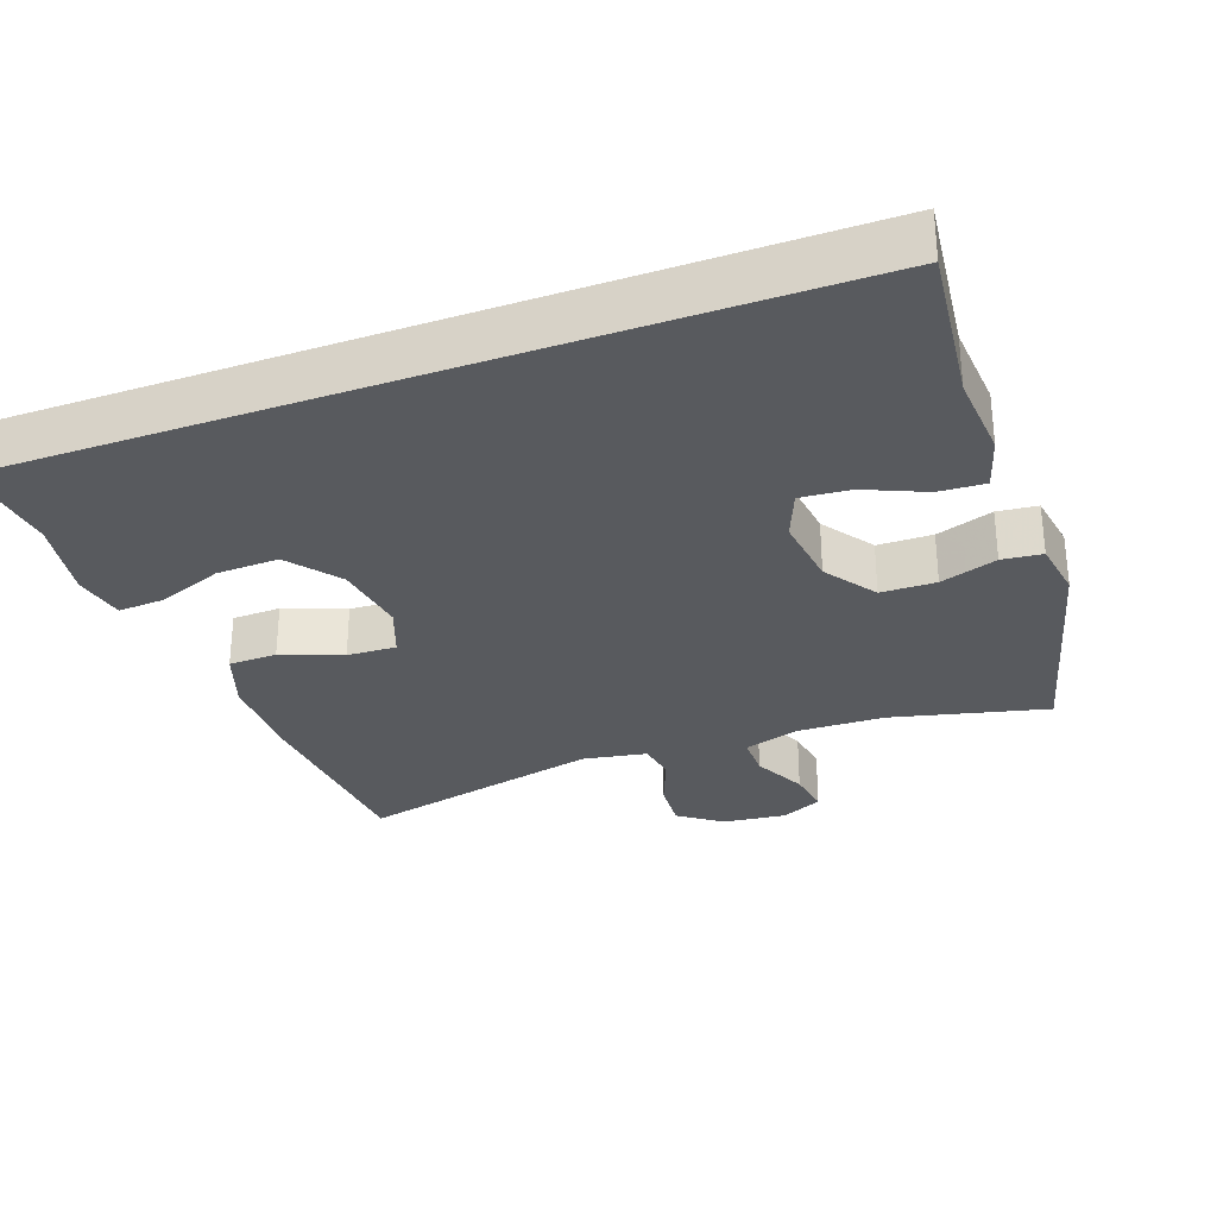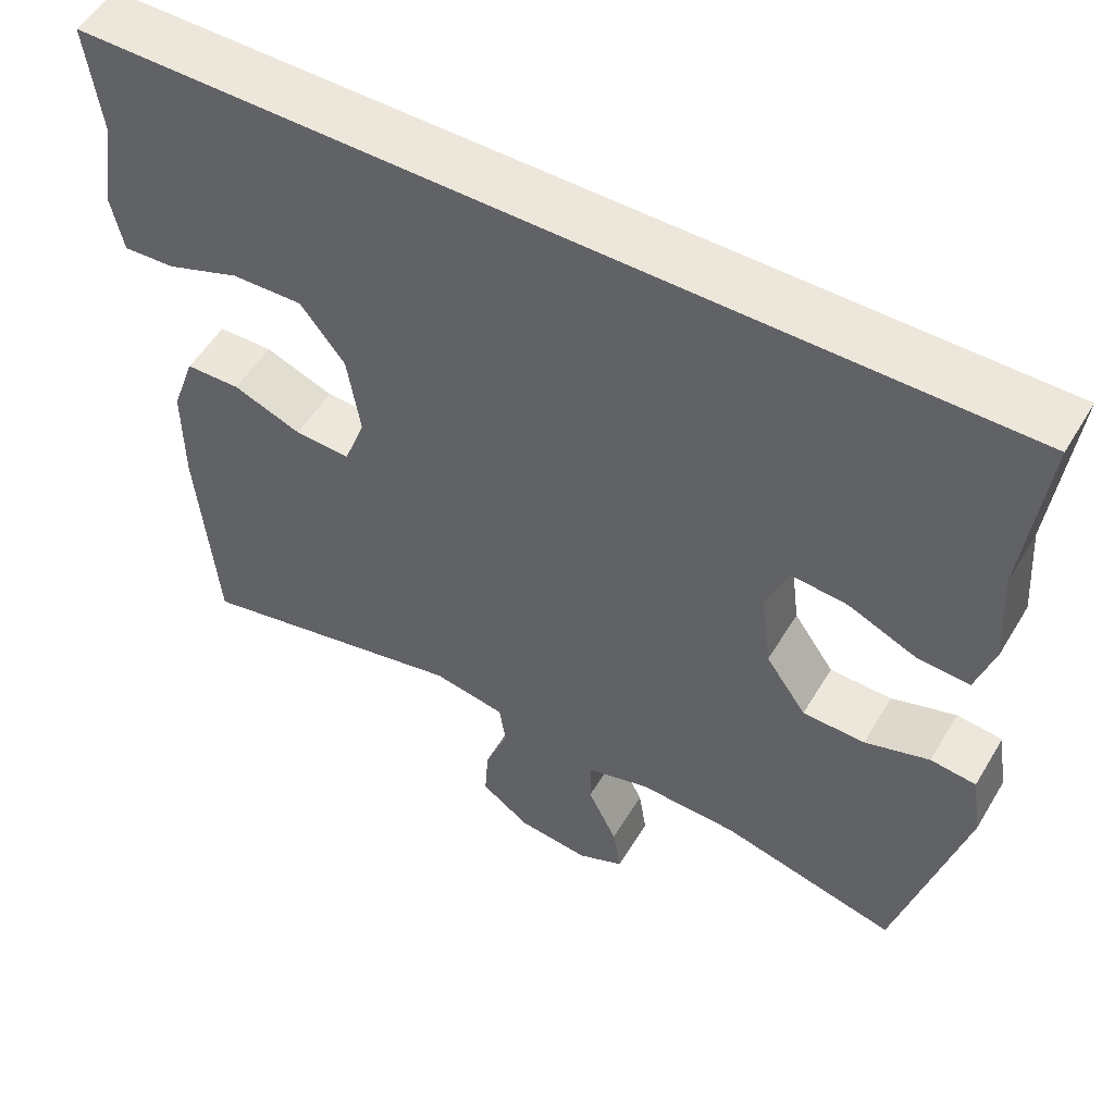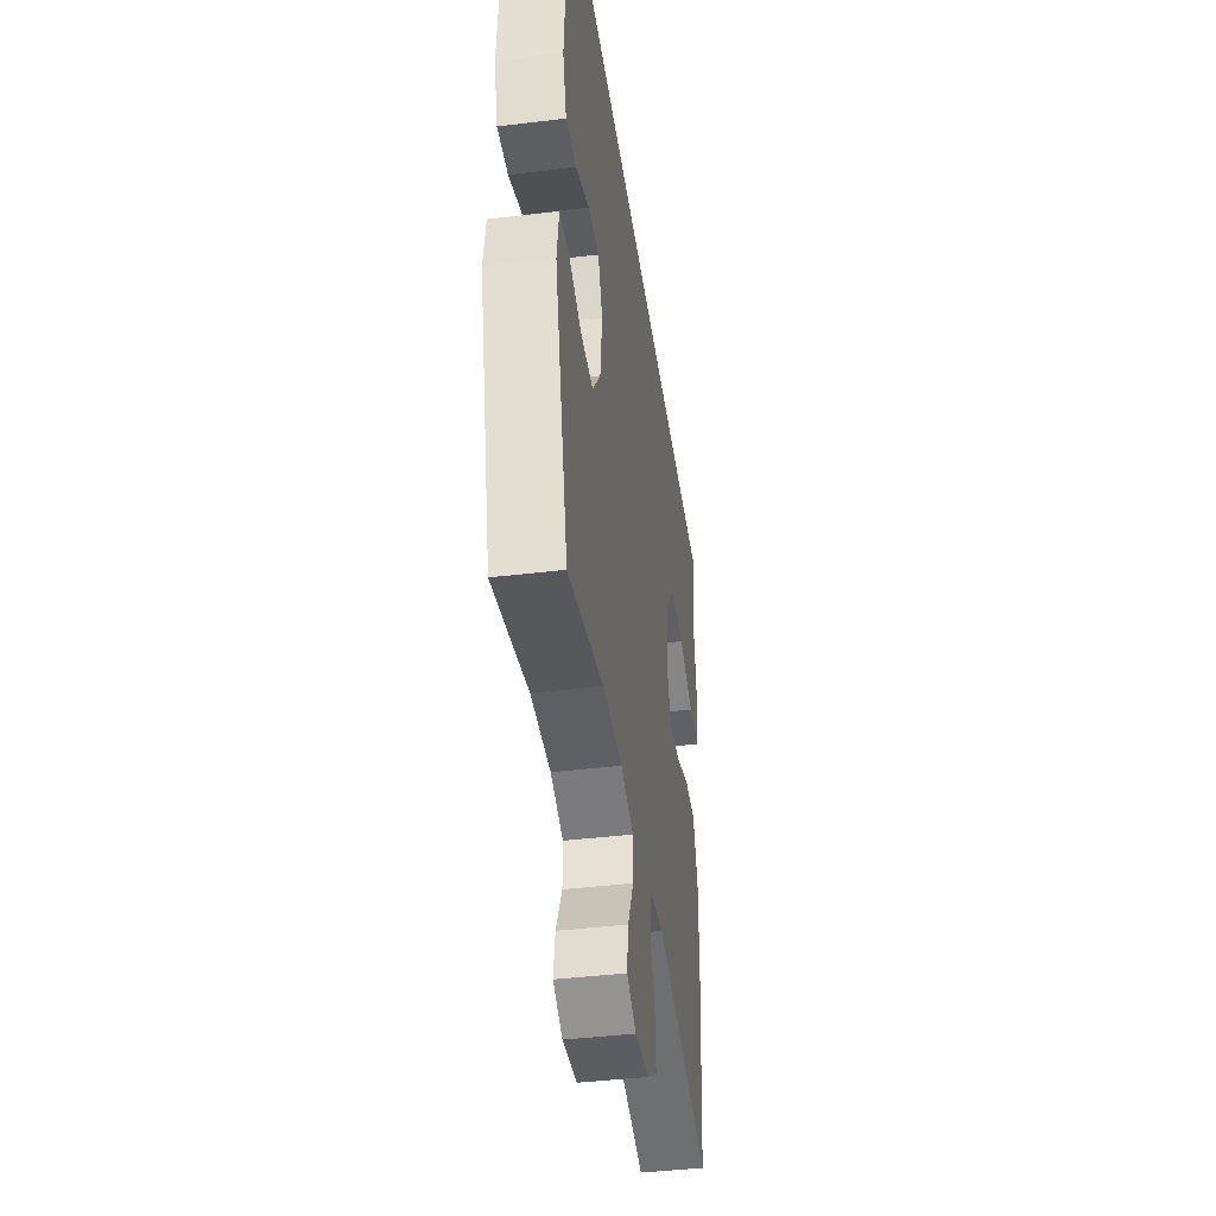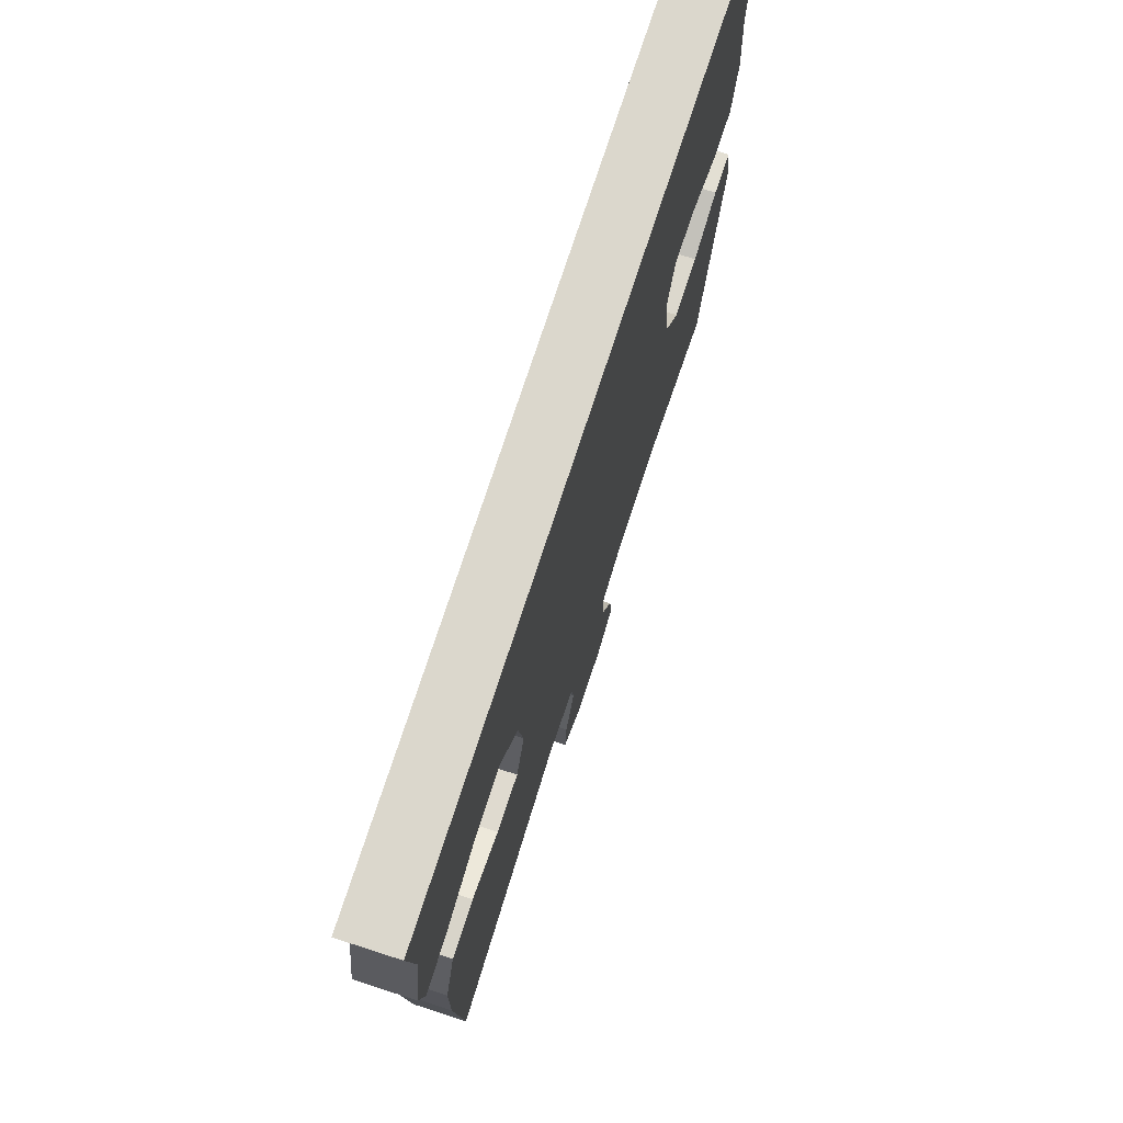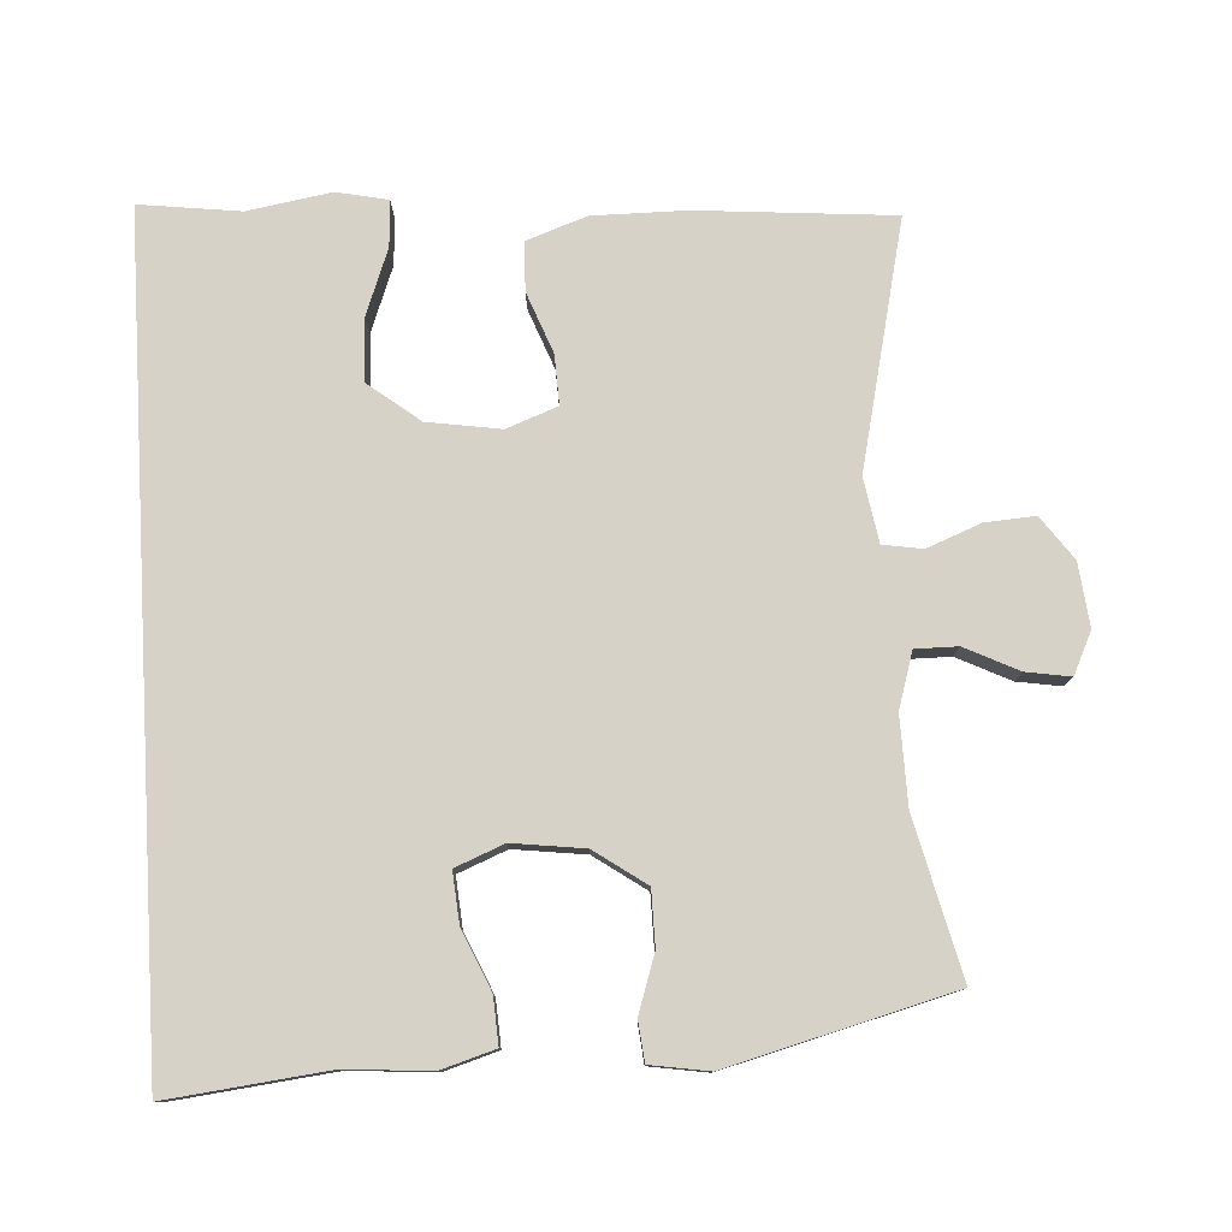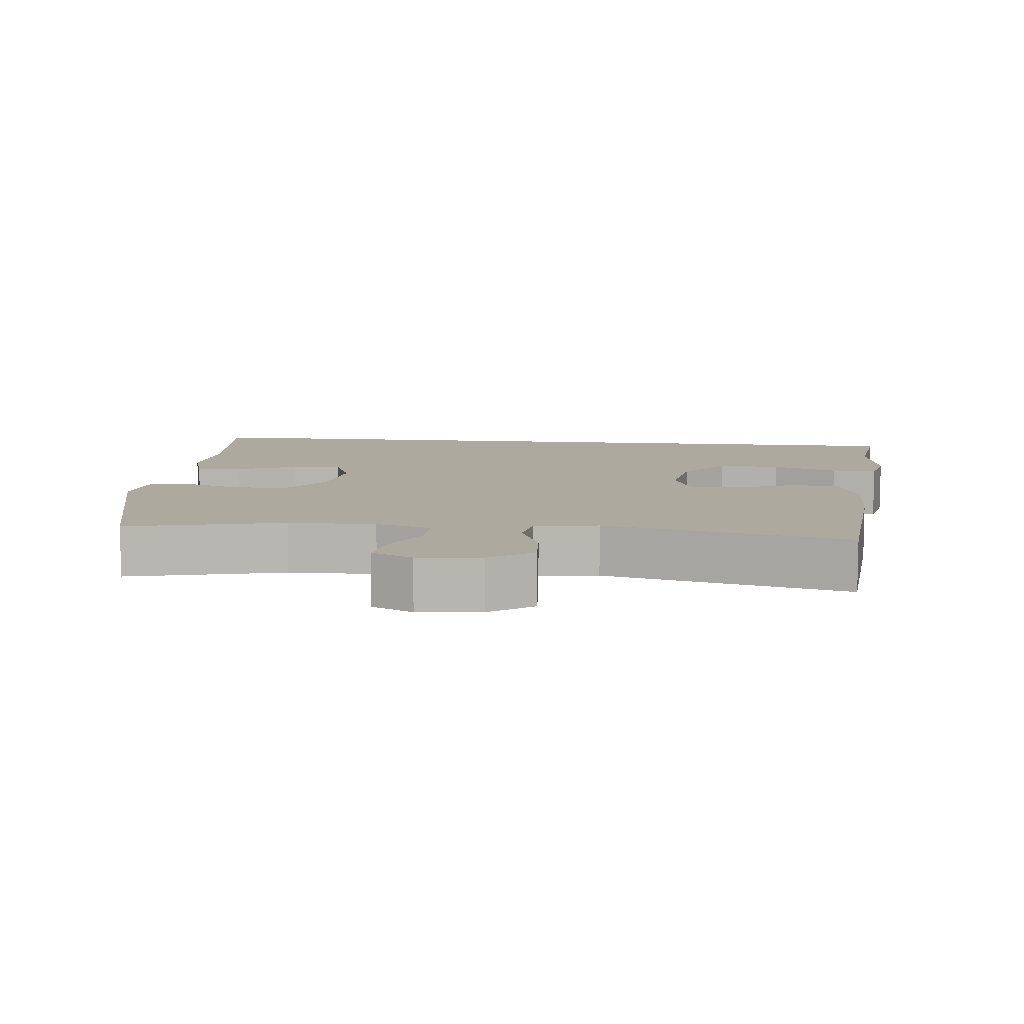
<metadata>
{"format":"obj","ext":"obj","renderer":"f3d","projection":"perspective","resolution":1024,"background":"white","views":[{"elev":-30.5,"azim":20.0,"up":"+Y"},{"elev":53.3,"azim":30.4,"up":"+Z"},{"elev":-42.1,"azim":98.2,"up":"+Z"},{"elev":73.3,"azim":-72.1,"up":"+Z"},{"elev":78.4,"azim":86.7,"up":"+Y"},{"elev":9.0,"azim":-173.7,"up":"+Y"}]}
</metadata>
<code>
v -0.5 0.07 -0.5
v -0.523 0.07 -0.223
v -0.523 0.07 -0.091
v -0.493 0.07 -0.006
v -0.424 0.07 -0.004
v -0.338 0.07 -0.037
v -0.268 0.07 -0.04
v -0.241 0.07 0.032
v -0.257 0.07 0.136
v -0.313 0.07 0.208
v -0.402 0.07 0.205
v -0.495 0.07 0.17
v -0.56 0.07 0.166
v -0.575 0.07 0.239
v -0.555 0.07 0.357
v -0.573 0.07 0.5
v 0.58 0.07 0.5
v 0.554 0.07 0.274
v 0.563 0.07 0.153
v 0.54 0.07 0.077
v 0.474 0.07 0.081
v 0.389 0.07 0.118
v 0.318 0.07 0.124
v 0.29 0.07 0.055
v 0.303 0.07 -0.047
v 0.354 0.07 -0.12
v 0.432 0.07 -0.121
v 0.513 0.07 -0.094
v 0.57 0.07 -0.1
v 0.583 0.07 -0.183
v 0.5 0.07 -0.5
v 0.278 0.07 -0.446
v 0.154 0.07 -0.443
v 0.075 0.07 -0.467
v 0.075 0.07 -0.527
v 0.112 0.07 -0.603
v 0.122 0.07 -0.666
v 0.063 0.07 -0.694
v -0.027 0.07 -0.684
v -0.088 0.07 -0.64
v -0.083 0.07 -0.569
v -0.053 0.07 -0.493
v -0.062 0.07 -0.437
v -0.153 0.07 -0.421
v -0.5 0 -0.5
v -0.523 0 -0.223
v -0.523 0 -0.091
v -0.493 0 -0.006
v -0.424 0 -0.004
v -0.338 0 -0.037
v -0.268 0 -0.04
v -0.241 0 0.032
v -0.257 0 0.136
v -0.313 0 0.208
v -0.402 0 0.205
v -0.495 0 0.17
v -0.56 0 0.166
v -0.575 0 0.239
v -0.555 0 0.357
v -0.573 0 0.5
v 0.58 0 0.5
v 0.554 0 0.274
v 0.563 0 0.153
v 0.54 0 0.077
v 0.474 0 0.081
v 0.389 0 0.118
v 0.318 0 0.124
v 0.29 0 0.055
v 0.303 0 -0.047
v 0.354 0 -0.12
v 0.432 0 -0.121
v 0.513 0 -0.094
v 0.57 0 -0.1
v 0.583 0 -0.183
v 0.5 0 -0.5
v 0.278 0 -0.446
v 0.154 0 -0.443
v 0.075 0 -0.467
v 0.075 0 -0.527
v 0.112 0 -0.603
v 0.122 0 -0.666
v 0.063 0 -0.694
v -0.027 0 -0.684
v -0.088 0 -0.64
v -0.083 0 -0.569
v -0.053 0 -0.493
v -0.062 0 -0.437
v -0.153 0 -0.421
f 39 40 41 42
f 37 38 39 42
f 35 36 37 42
f 34 35 42 43
f 33 34 43
f 32 33 43 44
f 30 31 32
f 27 28 29 30
f 26 27 30 32
f 25 26 32 44
f 19 20 21 22
f 18 19 22 23
f 15 16 17 18
f 15 18 23
f 11 12 13 14
f 10 11 14 15
f 3 4 5 6
f 3 6 7
f 2 3 7
f 1 2 7
f 24 25 44 1
f 10 15 23 24
f 9 10 24
f 8 9 24
f 7 8 24
f 1 7 24
f 86 85 84 83
f 86 83 82 81
f 86 81 80 79
f 87 86 79 78
f 87 78 77
f 88 87 77 76
f 76 75 74
f 74 73 72 71
f 76 74 71 70
f 88 76 70 69
f 66 65 64 63
f 67 66 63 62
f 62 61 60 59
f 67 62 59
f 58 57 56 55
f 59 58 55 54
f 50 49 48 47
f 51 50 47
f 51 47 46
f 51 46 45
f 45 88 69 68
f 68 67 59 54
f 68 54 53
f 68 53 52
f 68 52 51
f 68 51 45
f 1 45 46 2
f 2 46 47 3
f 3 47 48 4
f 4 48 49 5
f 5 49 50 6
f 6 50 51 7
f 7 51 52 8
f 8 52 53 9
f 9 53 54 10
f 10 54 55 11
f 11 55 56 12
f 12 56 57 13
f 13 57 58 14
f 14 58 59 15
f 15 59 60 16
f 16 60 61 17
f 17 61 62 18
f 18 62 63 19
f 19 63 64 20
f 20 64 65 21
f 21 65 66 22
f 22 66 67 23
f 23 67 68 24
f 24 68 69 25
f 25 69 70 26
f 26 70 71 27
f 27 71 72 28
f 28 72 73 29
f 29 73 74 30
f 30 74 75 31
f 31 75 76 32
f 32 76 77 33
f 33 77 78 34
f 34 78 79 35
f 35 79 80 36
f 36 80 81 37
f 37 81 82 38
f 38 82 83 39
f 39 83 84 40
f 40 84 85 41
f 41 85 86 42
f 42 86 87 43
f 43 87 88 44
f 44 88 45 1

</code>
